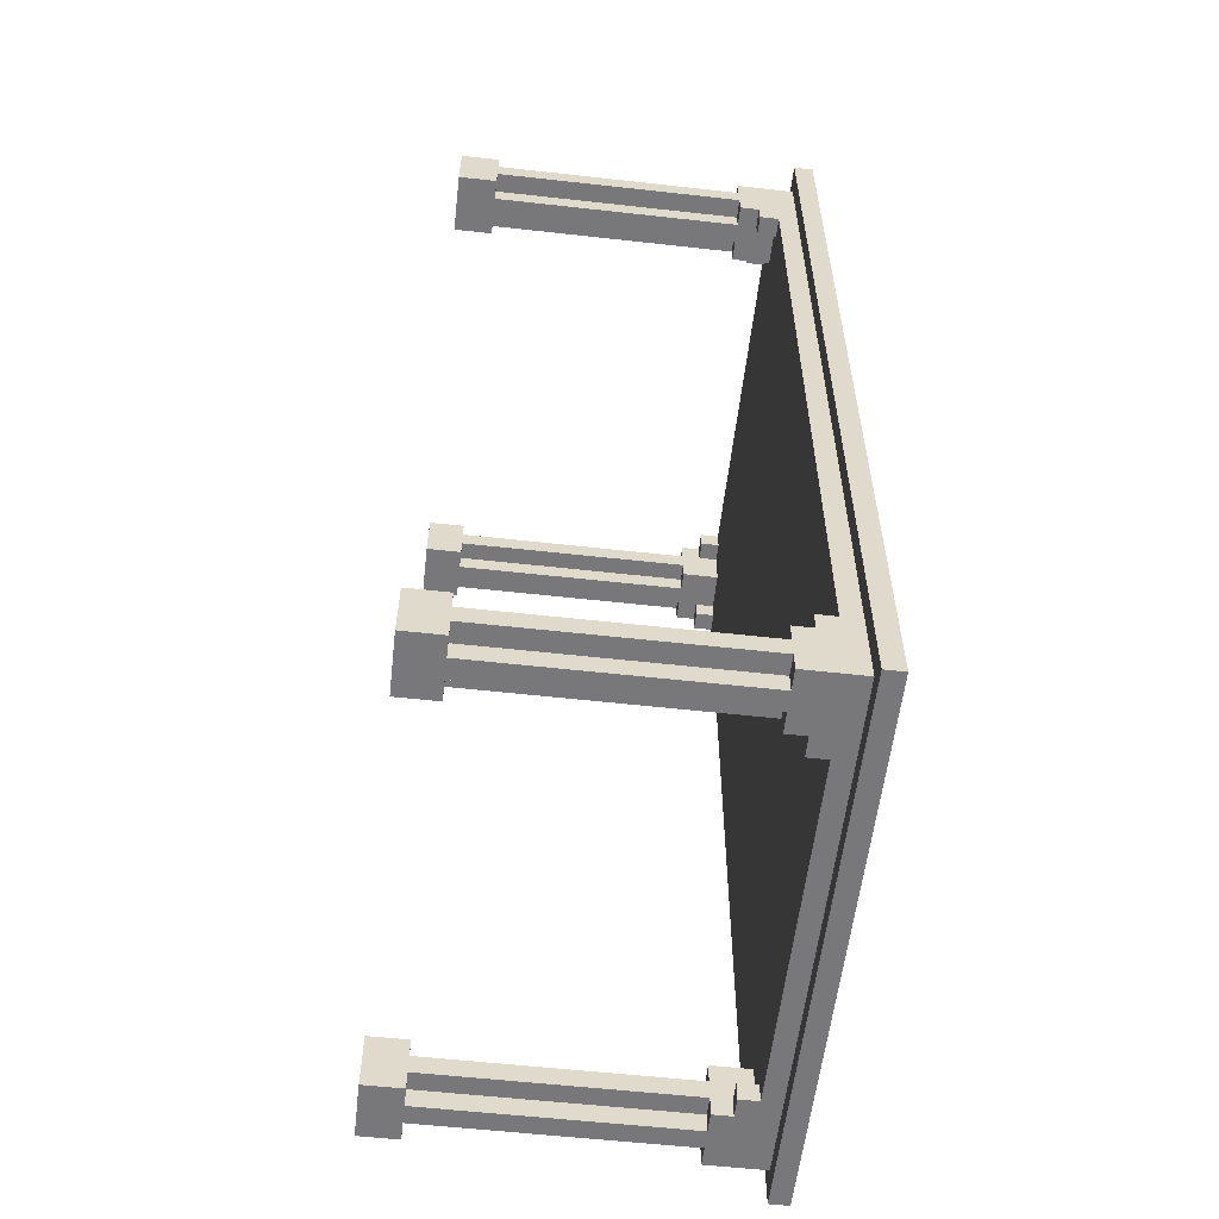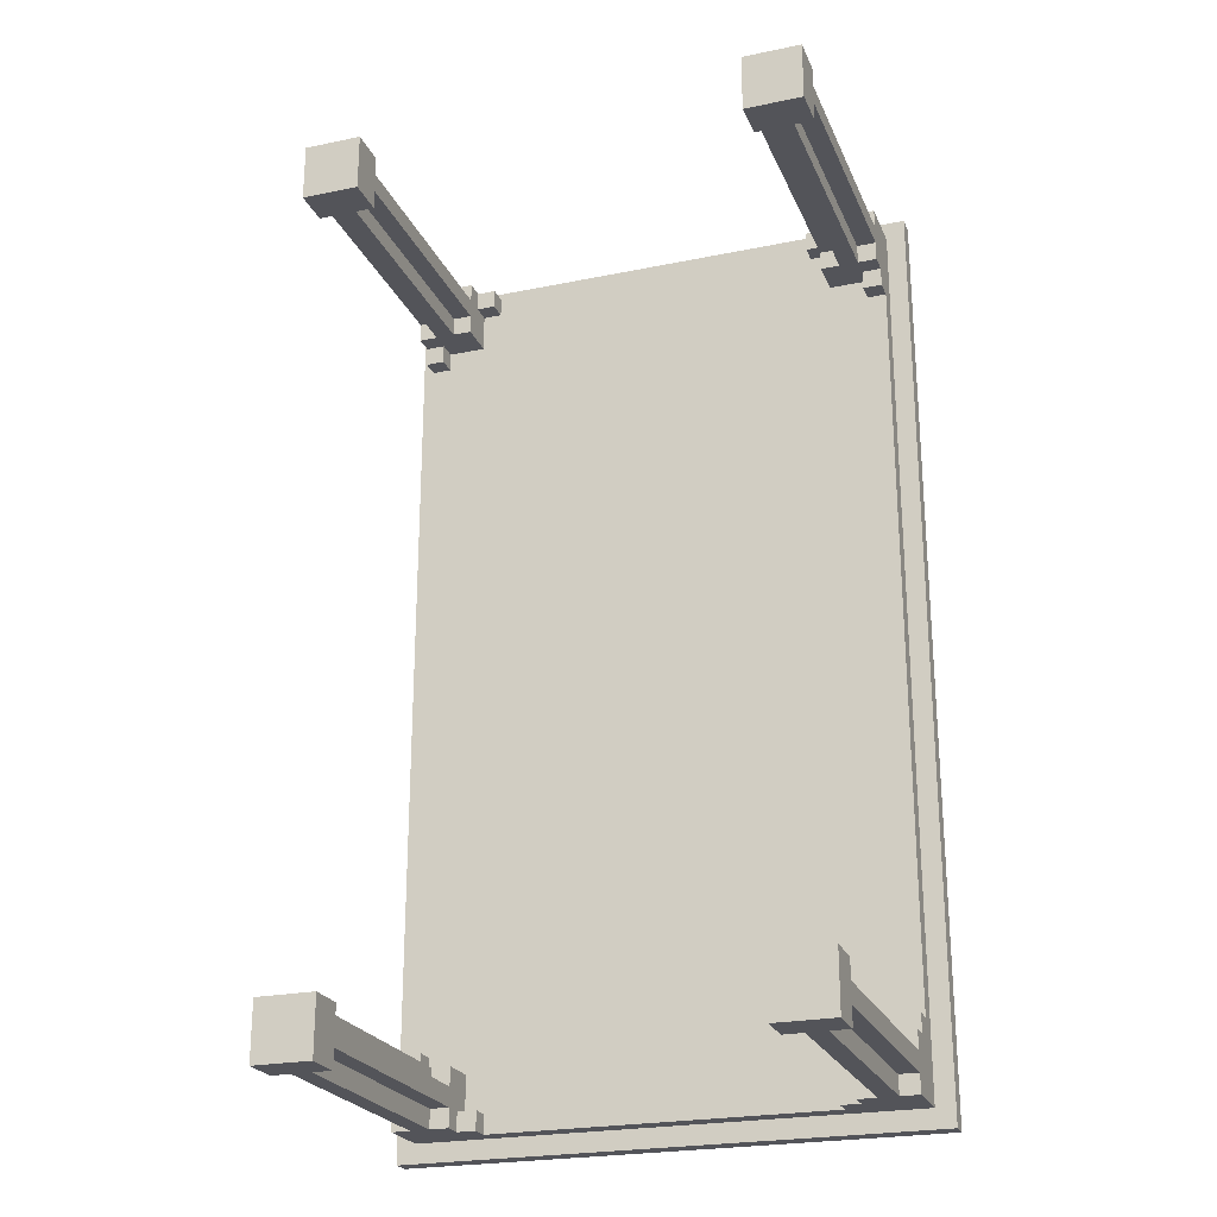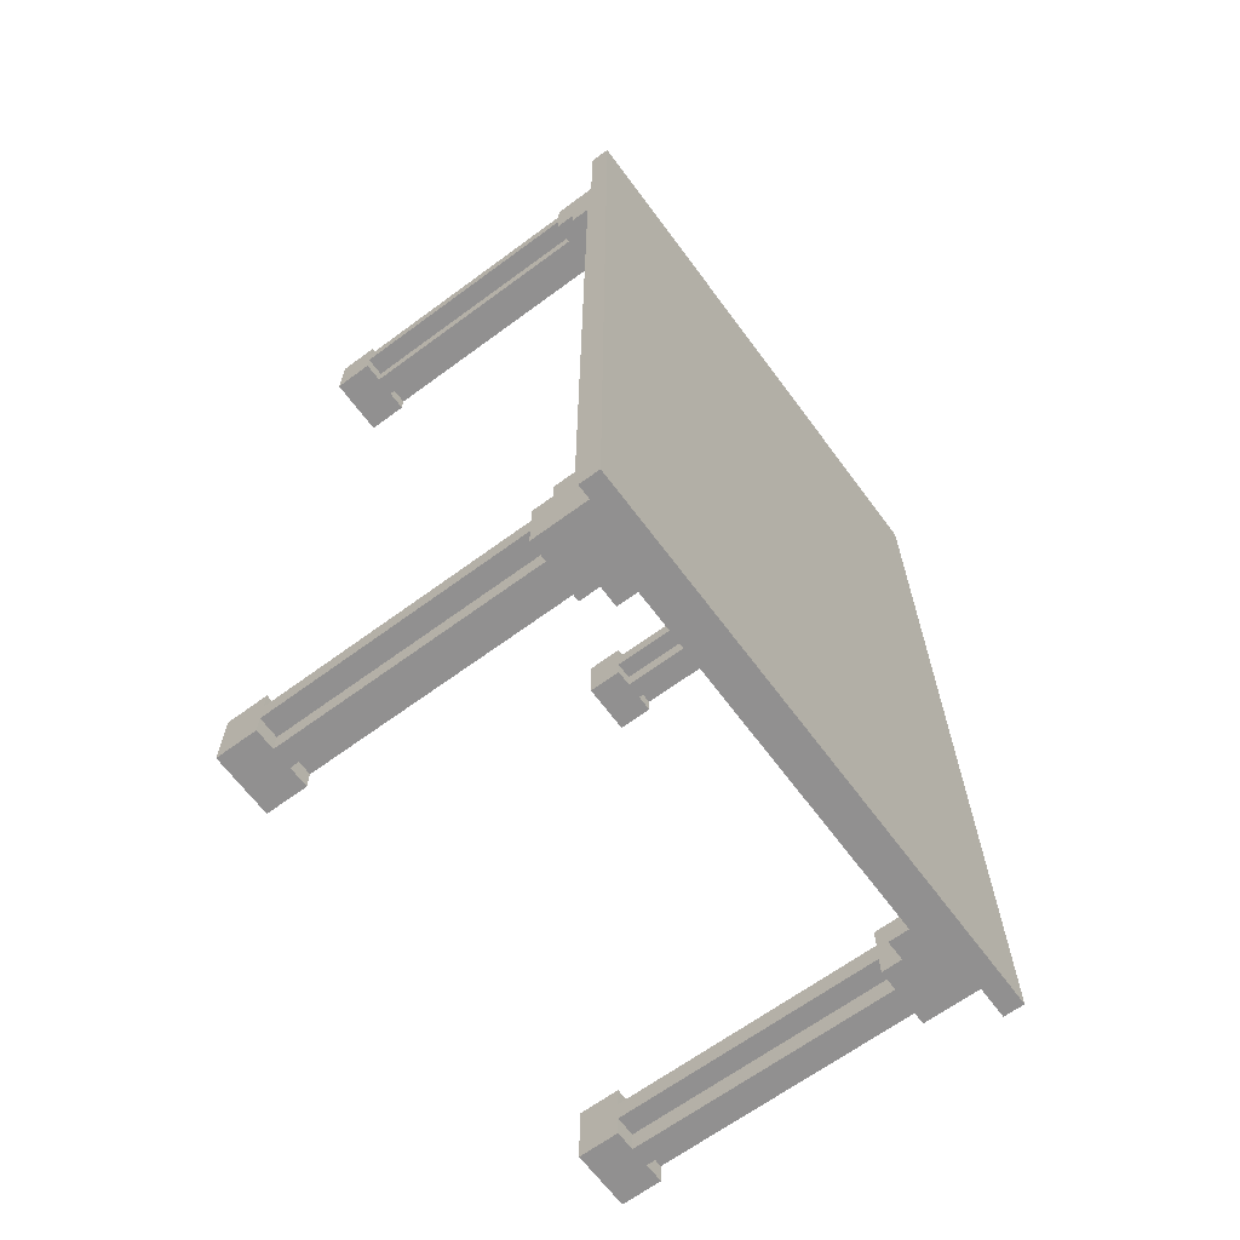
<metadata>
{"format":"obj","ext":"obj","renderer":"f3d","projection":"perspective","resolution":1024,"background":"white","views":[{"elev":-57.6,"azim":83.4,"up":"+Z"},{"elev":-23.8,"azim":19.0,"up":"+Z"},{"elev":-65.8,"azim":126.5,"up":"+Z"}]}
</metadata>
<code>
g Level1-20-17
v -14 18 24.5
v -14 18 -24.5
v -14 19 24.5
v -14 19 -24.5
v -13 0 23.5
v -13 0 20.5
v -13 0 -20.5
v -13 0 -23.5
v -13 2 23.5
v -13 2 22.5
v -13 2 21.5
v -13 2 20.5
v -13 2 -20.5
v -13 2 -21.5
v -13 2 -22.5
v -13 2 -23.5
v -13 15 23.5
v -13 15 22.5
v -13 15 21.5
v -13 15 20.5
v -13 15 -20.5
v -13 15 -21.5
v -13 15 -22.5
v -13 15 -23.5
v -13 16 20.5
v -13 16 19.5
v -13 16 -19.5
v -13 16 -20.5
v -13 17 19.5
v -13 17 -19.5
v -13 18 23.5
v -13 18 -23.5
v -12 2 23.5
v -12 2 22.5
v -12 2 21.5
v -12 2 20.5
v -12 2 -20.5
v -12 2 -21.5
v -12 2 -22.5
v -12 2 -23.5
v -12 15 23.5
v -12 15 22.5
v -12 15 21.5
v -12 15 20.5
v -12 15 -20.5
v -12 15 -21.5
v -12 15 -22.5
v -12 15 -23.5
v 9 16 23.5
v 9 16 22.5
v 9 16 -21.5
v 9 16 -23.5
v 9 17 23.5
v 9 17 22.5
v 9 17 -21.5
v 9 17 -23.5
v 10 0 23.5
v 10 0 20.5
v 10 0 -20.5
v 10 0 -23.5
v 10 2 23.5
v 10 2 22.5
v 10 2 21.5
v 10 2 20.5
v 10 2 -20.5
v 10 2 -21.5
v 10 2 -22.5
v 10 2 -23.5
v 10 15 23.5
v 10 15 22.5
v 10 15 21.5
v 10 15 20.5
v 10 15 -20.5
v 10 15 -21.5
v 10 15 -22.5
v 10 15 -23.5
v 10 16 23.5
v 10 16 22.5
v 10 16 -21.5
v 10 16 -23.5
v 10 17 22.5
v 10 17 20.5
v 10 17 -20.5
v 10 17 -21.5
v 11 2 23.5
v 11 2 22.5
v 11 2 21.5
v 11 2 20.5
v 11 2 -20.5
v 11 2 -21.5
v 11 2 -22.5
v 11 2 -23.5
v 11 15 23.5
v 11 15 22.5
v 11 15 21.5
v 11 15 20.5
v 11 15 -20.5
v 11 15 -21.5
v 11 15 -22.5
v 11 15 -23.5
v 12 16 20.5
v 12 16 19.5
v 12 16 -19.5
v 12 16 -20.5
v 12 17 20.5
v 12 17 19.5
v 12 17 -19.5
v 12 17 -20.5
v -12 16 20.5
v -12 16 19.5
v -12 16 -19.5
v -12 16 -20.5
v -12 17 20.5
v -12 17 19.5
v -12 17 -19.5
v -12 17 -20.5
v -11 2 23.5
v -11 2 22.5
v -11 2 21.5
v -11 2 20.5
v -11 2 -20.5
v -11 2 -21.5
v -11 2 -22.5
v -11 2 -23.5
v -11 15 23.5
v -11 15 22.5
v -11 15 21.5
v -11 15 20.5
v -11 15 -20.5
v -11 15 -21.5
v -11 15 -22.5
v -11 15 -23.5
v -10 0 23.5
v -10 0 20.5
v -10 0 -20.5
v -10 0 -23.5
v -10 2 23.5
v -10 2 22.5
v -10 2 21.5
v -10 2 20.5
v -10 2 -20.5
v -10 2 -21.5
v -10 2 -22.5
v -10 2 -23.5
v -10 15 23.5
v -10 15 22.5
v -10 15 21.5
v -10 15 20.5
v -10 15 -20.5
v -10 15 -21.5
v -10 15 -22.5
v -10 15 -23.5
v -10 16 23.5
v -10 16 22.5
v -10 16 -22.5
v -10 16 -23.5
v -10 17 22.5
v -10 17 20.5
v -10 17 -20.5
v -10 17 -22.5
v -9 16 23.5
v -9 16 22.5
v -9 16 -22.5
v -9 16 -23.5
v -9 17 23.5
v -9 17 22.5
v -9 17 -22.5
v -9 17 -23.5
v 12 2 23.5
v 12 2 22.5
v 12 2 21.5
v 12 2 20.5
v 12 2 -20.5
v 12 2 -21.5
v 12 2 -22.5
v 12 2 -23.5
v 12 15 23.5
v 12 15 22.5
v 12 15 21.5
v 12 15 20.5
v 12 15 -20.5
v 12 15 -21.5
v 12 15 -22.5
v 12 15 -23.5
v 13 0 23.5
v 13 0 20.5
v 13 0 -20.5
v 13 0 -23.5
v 13 2 23.5
v 13 2 22.5
v 13 2 21.5
v 13 2 20.5
v 13 2 -20.5
v 13 2 -21.5
v 13 2 -22.5
v 13 2 -23.5
v 13 15 23.5
v 13 15 22.5
v 13 15 21.5
v 13 15 20.5
v 13 15 -20.5
v 13 15 -21.5
v 13 15 -22.5
v 13 15 -23.5
v 13 16 20.5
v 13 16 19.5
v 13 16 -19.5
v 13 16 -20.5
v 13 17 19.5
v 13 17 -19.5
v 13 18 23.5
v 13 18 -23.5
v 14 18 24.5
v 14 18 -24.5
v 14 19 24.5
v 14 19 -24.5
v -14 18 24.5
v -14 19 24.5
v 14 18 24.5
v 14 19 24.5
v -13 0 23.5
v -13 2 23.5
v -13 15 23.5
v -13 18 23.5
v -12 2 23.5
v -12 15 23.5
v -11 2 23.5
v -11 15 23.5
v -10 0 23.5
v -10 2 23.5
v -10 15 23.5
v -10 16 23.5
v -9 16 23.5
v -9 17 23.5
v 9 16 23.5
v 9 17 23.5
v 10 0 23.5
v 10 2 23.5
v 10 15 23.5
v 10 16 23.5
v 11 2 23.5
v 11 15 23.5
v 12 2 23.5
v 12 15 23.5
v 13 0 23.5
v 13 2 23.5
v 13 15 23.5
v 13 18 23.5
v -13 2 22.5
v -13 15 22.5
v -12 2 22.5
v -12 15 22.5
v -11 2 22.5
v -11 15 22.5
v -10 2 22.5
v -10 15 22.5
v 10 2 22.5
v 10 15 22.5
v 11 2 22.5
v 11 15 22.5
v 12 2 22.5
v 12 15 22.5
v 13 2 22.5
v 13 15 22.5
v -13 16 -19.5
v -13 17 -19.5
v -12 16 -19.5
v -12 17 -19.5
v 12 16 -19.5
v 12 17 -19.5
v 13 16 -19.5
v 13 17 -19.5
v -13 0 -20.5
v -13 2 -20.5
v -13 15 -20.5
v -13 16 -20.5
v -12 2 -20.5
v -12 15 -20.5
v -12 16 -20.5
v -12 17 -20.5
v -11 2 -20.5
v -11 15 -20.5
v -10 0 -20.5
v -10 2 -20.5
v -10 15 -20.5
v -10 17 -20.5
v 10 0 -20.5
v 10 2 -20.5
v 10 15 -20.5
v 10 17 -20.5
v 11 2 -20.5
v 11 15 -20.5
v 12 2 -20.5
v 12 15 -20.5
v 12 16 -20.5
v 12 17 -20.5
v 13 0 -20.5
v 13 2 -20.5
v 13 15 -20.5
v 13 16 -20.5
v -13 2 -21.5
v -13 15 -21.5
v -12 2 -21.5
v -12 15 -21.5
v -11 2 -21.5
v -11 15 -21.5
v -10 2 -21.5
v -10 15 -21.5
v 9 16 -21.5
v 9 17 -21.5
v 10 2 -21.5
v 10 15 -21.5
v 10 16 -21.5
v 10 17 -21.5
v 11 2 -21.5
v 11 15 -21.5
v 12 2 -21.5
v 12 15 -21.5
v 13 2 -21.5
v 13 15 -21.5
v -10 16 -22.5
v -10 17 -22.5
v -9 16 -22.5
v -9 17 -22.5
v -10 16 22.5
v -10 17 22.5
v -9 16 22.5
v -9 17 22.5
v 9 16 22.5
v 9 17 22.5
v 10 16 22.5
v 10 17 22.5
v -13 2 21.5
v -13 15 21.5
v -12 2 21.5
v -12 15 21.5
v -11 2 21.5
v -11 15 21.5
v -10 2 21.5
v -10 15 21.5
v 10 2 21.5
v 10 15 21.5
v 11 2 21.5
v 11 15 21.5
v 12 2 21.5
v 12 15 21.5
v 13 2 21.5
v 13 15 21.5
v -13 0 20.5
v -13 2 20.5
v -13 15 20.5
v -13 16 20.5
v -12 2 20.5
v -12 15 20.5
v -12 16 20.5
v -12 17 20.5
v -11 2 20.5
v -11 15 20.5
v -10 0 20.5
v -10 2 20.5
v -10 15 20.5
v -10 17 20.5
v 10 0 20.5
v 10 2 20.5
v 10 15 20.5
v 10 17 20.5
v 11 2 20.5
v 11 15 20.5
v 12 2 20.5
v 12 15 20.5
v 12 16 20.5
v 12 17 20.5
v 13 0 20.5
v 13 2 20.5
v 13 15 20.5
v 13 16 20.5
v -13 16 19.5
v -13 17 19.5
v -12 16 19.5
v -12 17 19.5
v 12 16 19.5
v 12 17 19.5
v 13 16 19.5
v 13 17 19.5
v -13 2 -22.5
v -13 15 -22.5
v -12 2 -22.5
v -12 15 -22.5
v -11 2 -22.5
v -11 15 -22.5
v -10 2 -22.5
v -10 15 -22.5
v 10 2 -22.5
v 10 15 -22.5
v 11 2 -22.5
v 11 15 -22.5
v 12 2 -22.5
v 12 15 -22.5
v 13 2 -22.5
v 13 15 -22.5
v -13 0 -23.5
v -13 2 -23.5
v -13 15 -23.5
v -13 18 -23.5
v -12 2 -23.5
v -12 15 -23.5
v -11 2 -23.5
v -11 15 -23.5
v -10 0 -23.5
v -10 2 -23.5
v -10 15 -23.5
v -10 16 -23.5
v -9 16 -23.5
v -9 17 -23.5
v 9 16 -23.5
v 9 17 -23.5
v 10 0 -23.5
v 10 2 -23.5
v 10 15 -23.5
v 10 16 -23.5
v 11 2 -23.5
v 11 15 -23.5
v 12 2 -23.5
v 12 15 -23.5
v 13 0 -23.5
v 13 2 -23.5
v 13 15 -23.5
v 13 18 -23.5
v -14 18 -24.5
v -14 19 -24.5
v 14 18 -24.5
v 14 19 -24.5
v -13 0 23.5
v -10 0 23.5
v 10 0 23.5
v 13 0 23.5
v -13 0 20.5
v -10 0 20.5
v 10 0 20.5
v 13 0 20.5
v -13 0 -20.5
v -10 0 -20.5
v 10 0 -20.5
v 13 0 -20.5
v -13 0 -23.5
v -10 0 -23.5
v 10 0 -23.5
v 13 0 -23.5
v -13 15 23.5
v -12 15 23.5
v -11 15 23.5
v -10 15 23.5
v 10 15 23.5
v 11 15 23.5
v 12 15 23.5
v 13 15 23.5
v -13 15 22.5
v -12 15 22.5
v -11 15 22.5
v -10 15 22.5
v 10 15 22.5
v 11 15 22.5
v 12 15 22.5
v 13 15 22.5
v -13 15 21.5
v -12 15 21.5
v -11 15 21.5
v -10 15 21.5
v 10 15 21.5
v 11 15 21.5
v 12 15 21.5
v 13 15 21.5
v -13 15 20.5
v -12 15 20.5
v -11 15 20.5
v -10 15 20.5
v 10 15 20.5
v 11 15 20.5
v 12 15 20.5
v 13 15 20.5
v -13 15 -20.5
v -12 15 -20.5
v -11 15 -20.5
v -10 15 -20.5
v 10 15 -20.5
v 11 15 -20.5
v 12 15 -20.5
v 13 15 -20.5
v -13 15 -21.5
v -12 15 -21.5
v -11 15 -21.5
v -10 15 -21.5
v 10 15 -21.5
v 11 15 -21.5
v 12 15 -21.5
v 13 15 -21.5
v -13 15 -22.5
v -12 15 -22.5
v -11 15 -22.5
v -10 15 -22.5
v 10 15 -22.5
v 11 15 -22.5
v 12 15 -22.5
v 13 15 -22.5
v -13 15 -23.5
v -12 15 -23.5
v -11 15 -23.5
v -10 15 -23.5
v 10 15 -23.5
v 11 15 -23.5
v 12 15 -23.5
v 13 15 -23.5
v -10 16 23.5
v -9 16 23.5
v 9 16 23.5
v 10 16 23.5
v -10 16 22.5
v -9 16 22.5
v 9 16 22.5
v 10 16 22.5
v -13 16 20.5
v -12 16 20.5
v 12 16 20.5
v 13 16 20.5
v -13 16 19.5
v -12 16 19.5
v 12 16 19.5
v 13 16 19.5
v -13 16 -19.5
v -12 16 -19.5
v 12 16 -19.5
v 13 16 -19.5
v -13 16 -20.5
v -12 16 -20.5
v 12 16 -20.5
v 13 16 -20.5
v 9 16 -21.5
v 10 16 -21.5
v -10 16 -22.5
v -9 16 -22.5
v -10 16 -23.5
v -9 16 -23.5
v 9 16 -23.5
v 10 16 -23.5
v -9 17 23.5
v 9 17 23.5
v -10 17 22.5
v -9 17 22.5
v 9 17 22.5
v 10 17 22.5
v -12 17 20.5
v -10 17 20.5
v 10 17 20.5
v 12 17 20.5
v -13 17 19.5
v -12 17 19.5
v 12 17 19.5
v 13 17 19.5
v -13 17 -19.5
v -12 17 -19.5
v 12 17 -19.5
v 13 17 -19.5
v -12 17 -20.5
v -10 17 -20.5
v 10 17 -20.5
v 12 17 -20.5
v 9 17 -21.5
v 10 17 -21.5
v -10 17 -22.5
v -9 17 -22.5
v -9 17 -23.5
v 9 17 -23.5
v -14 18 24.5
v 14 18 24.5
v -13 18 23.5
v 13 18 23.5
v -13 18 -23.5
v 13 18 -23.5
v -14 18 -24.5
v 14 18 -24.5
v -13 2 23.5
v -12 2 23.5
v -11 2 23.5
v -10 2 23.5
v 10 2 23.5
v 11 2 23.5
v 12 2 23.5
v 13 2 23.5
v -13 2 22.5
v -12 2 22.5
v -11 2 22.5
v -10 2 22.5
v 10 2 22.5
v 11 2 22.5
v 12 2 22.5
v 13 2 22.5
v -13 2 21.5
v -12 2 21.5
v -11 2 21.5
v -10 2 21.5
v 10 2 21.5
v 11 2 21.5
v 12 2 21.5
v 13 2 21.5
v -13 2 20.5
v -12 2 20.5
v -11 2 20.5
v -10 2 20.5
v 10 2 20.5
v 11 2 20.5
v 12 2 20.5
v 13 2 20.5
v -13 2 -20.5
v -12 2 -20.5
v -11 2 -20.5
v -10 2 -20.5
v 10 2 -20.5
v 11 2 -20.5
v 12 2 -20.5
v 13 2 -20.5
v -13 2 -21.5
v -12 2 -21.5
v -11 2 -21.5
v -10 2 -21.5
v 10 2 -21.5
v 11 2 -21.5
v 12 2 -21.5
v 13 2 -21.5
v -13 2 -22.5
v -12 2 -22.5
v -11 2 -22.5
v -10 2 -22.5
v 10 2 -22.5
v 11 2 -22.5
v 12 2 -22.5
v 13 2 -22.5
v -13 2 -23.5
v -12 2 -23.5
v -11 2 -23.5
v -10 2 -23.5
v 10 2 -23.5
v 11 2 -23.5
v 12 2 -23.5
v 13 2 -23.5
v -14 19 24.5
v 14 19 24.5
v -14 19 -24.5
v 14 19 -24.5
f 3 2 1
f 4 2 3
f 9 6 5
f 10 6 9
f 11 6 10
f 12 6 11
f 13 8 7
f 14 8 13
f 15 8 14
f 16 8 15
f 18 11 10
f 19 11 18
f 22 15 14
f 23 15 22
f 25 20 19
f 25 18 17
f 25 19 18
f 28 24 23
f 28 23 22
f 28 22 21
f 29 26 25
f 30 28 27
f 31 29 25
f 31 30 29
f 31 25 17
f 32 28 30
f 32 30 31
f 32 24 28
f 41 34 33
f 42 34 41
f 43 36 35
f 44 36 43
f 45 38 37
f 46 38 45
f 47 40 39
f 48 40 47
f 53 50 49
f 54 50 53
f 55 52 51
f 56 52 55
f 61 58 57
f 62 58 61
f 63 58 62
f 64 58 63
f 65 60 59
f 66 60 65
f 67 60 66
f 68 60 67
f 70 63 62
f 71 63 70
f 74 67 66
f 75 67 74
f 77 72 71
f 77 70 69
f 77 71 70
f 78 72 77
f 79 76 75
f 79 75 74
f 79 74 73
f 80 76 79
f 81 72 78
f 82 72 81
f 83 79 73
f 84 79 83
f 93 86 85
f 94 86 93
f 95 88 87
f 96 88 95
f 97 90 89
f 98 90 97
f 99 92 91
f 100 92 99
f 105 102 101
f 106 102 105
f 107 104 103
f 108 104 107
f 109 110 113
f 113 110 114
f 111 112 115
f 115 112 116
f 117 118 125
f 125 118 126
f 119 120 127
f 127 120 128
f 121 122 129
f 129 122 130
f 123 124 131
f 131 124 132
f 133 134 137
f 137 134 138
f 138 134 139
f 139 134 140
f 135 136 141
f 141 136 142
f 142 136 143
f 143 136 144
f 138 139 146
f 146 139 147
f 142 143 150
f 150 143 151
f 147 148 153
f 145 146 153
f 146 147 153
f 153 148 154
f 151 152 155
f 150 151 155
f 149 150 155
f 155 152 156
f 154 148 157
f 157 148 158
f 149 155 159
f 159 155 160
f 161 162 165
f 165 162 166
f 163 164 167
f 167 164 168
f 169 170 177
f 177 170 178
f 171 172 179
f 179 172 180
f 173 174 181
f 181 174 182
f 175 176 183
f 183 176 184
f 185 186 189
f 189 186 190
f 190 186 191
f 191 186 192
f 187 188 193
f 193 188 194
f 194 188 195
f 195 188 196
f 190 191 198
f 198 191 199
f 194 195 202
f 202 195 203
f 199 200 205
f 197 198 205
f 198 199 205
f 203 204 208
f 202 203 208
f 201 202 208
f 205 206 209
f 207 208 210
f 205 209 211
f 209 210 211
f 197 205 211
f 210 208 212
f 211 210 212
f 208 204 212
f 213 214 215
f 215 214 216
f 219 218 217
f 220 218 219
f 225 222 221
f 226 224 223
f 227 225 221
f 227 226 225
f 228 224 226
f 228 226 227
f 229 227 221
f 230 227 229
f 231 224 228
f 232 224 231
f 233 224 232
f 234 224 233
f 236 224 234
f 240 236 235
f 241 238 237
f 242 240 239
f 243 241 237
f 243 242 241
f 244 240 242
f 244 242 243
f 245 243 237
f 246 243 245
f 247 240 244
f 248 224 236
f 248 240 247
f 248 236 240
f 251 250 249
f 252 250 251
f 255 254 253
f 256 254 255
f 259 258 257
f 260 258 259
f 263 262 261
f 264 262 263
f 267 266 265
f 268 266 267
f 271 270 269
f 272 270 271
f 277 274 273
f 278 276 275
f 279 276 278
f 281 277 273
f 281 280 279
f 281 279 278
f 281 278 277
f 282 280 281
f 283 281 273
f 284 281 283
f 285 280 282
f 286 280 285
f 291 288 287
f 292 290 289
f 293 291 287
f 293 292 291
f 294 290 292
f 294 292 293
f 295 290 294
f 296 290 295
f 297 293 287
f 298 293 297
f 299 295 294
f 300 295 299
f 303 302 301
f 304 302 303
f 307 306 305
f 308 306 307
f 313 310 309
f 314 310 313
f 315 312 311
f 316 312 315
f 319 318 317
f 320 318 319
f 323 322 321
f 324 322 323
f 325 326 327
f 327 326 328
f 329 330 331
f 331 330 332
f 333 334 335
f 335 334 336
f 337 338 339
f 339 338 340
f 341 342 343
f 343 342 344
f 345 346 347
f 347 346 348
f 349 350 353
f 351 352 354
f 354 352 355
f 349 353 357
f 355 356 357
f 354 355 357
f 353 354 357
f 357 356 358
f 349 357 359
f 359 357 360
f 358 356 361
f 361 356 362
f 363 364 367
f 365 366 368
f 363 367 369
f 367 368 369
f 368 366 370
f 369 368 370
f 370 366 371
f 371 366 372
f 363 369 373
f 373 369 374
f 370 371 375
f 375 371 376
f 377 378 379
f 379 378 380
f 381 382 383
f 383 382 384
f 385 386 387
f 387 386 388
f 389 390 391
f 391 390 392
f 393 394 395
f 395 394 396
f 397 398 399
f 399 398 400
f 401 402 405
f 403 404 406
f 401 405 407
f 405 406 407
f 406 404 408
f 407 406 408
f 401 407 409
f 409 407 410
f 408 404 411
f 411 404 412
f 412 404 413
f 413 404 414
f 414 404 416
f 415 416 420
f 417 418 421
f 419 420 422
f 417 421 423
f 421 422 423
f 422 420 424
f 423 422 424
f 417 423 425
f 425 423 426
f 424 420 427
f 416 404 428
f 427 420 428
f 420 416 428
f 429 430 431
f 431 430 432
f 437 434 433
f 438 434 437
f 439 436 435
f 440 436 439
f 445 442 441
f 446 442 445
f 447 444 443
f 448 444 447
f 457 450 449
f 458 450 457
f 459 452 451
f 460 452 459
f 461 454 453
f 462 454 461
f 463 456 455
f 464 456 463
f 473 466 465
f 474 466 473
f 475 468 467
f 476 468 475
f 477 470 469
f 478 470 477
f 479 472 471
f 480 472 479
f 489 482 481
f 490 482 489
f 491 484 483
f 492 484 491
f 493 486 485
f 494 486 493
f 495 488 487
f 496 488 495
f 505 498 497
f 506 498 505
f 507 500 499
f 508 500 507
f 509 502 501
f 510 502 509
f 511 504 503
f 512 504 511
f 517 514 513
f 518 514 517
f 519 516 515
f 520 516 519
f 525 522 521
f 526 522 525
f 527 524 523
f 528 524 527
f 533 530 529
f 534 530 533
f 535 532 531
f 536 532 535
f 541 540 539
f 542 540 541
f 543 538 537
f 544 538 543
f 548 546 545
f 549 546 548
f 552 548 547
f 552 550 549
f 552 549 548
f 553 550 552
f 556 552 551
f 556 554 553
f 556 553 552
f 557 554 556
f 559 556 555
f 559 558 557
f 559 557 556
f 560 558 559
f 561 558 560
f 562 558 561
f 563 561 560
f 564 561 563
f 565 561 564
f 566 561 565
f 567 565 564
f 568 565 567
f 569 567 564
f 570 567 569
f 571 567 570
f 572 567 571
f 575 574 573
f 576 574 575
f 577 575 573
f 578 574 576
f 579 577 573
f 579 578 577
f 580 574 578
f 580 578 579
f 581 582 589
f 589 582 590
f 583 584 591
f 591 584 592
f 585 586 593
f 593 586 594
f 587 588 595
f 595 588 596
f 597 598 605
f 605 598 606
f 599 600 607
f 607 600 608
f 601 602 609
f 609 602 610
f 603 604 611
f 611 604 612
f 613 614 621
f 621 614 622
f 615 616 623
f 623 616 624
f 617 618 625
f 625 618 626
f 619 620 627
f 627 620 628
f 629 630 637
f 637 630 638
f 631 632 639
f 639 632 640
f 633 634 641
f 641 634 642
f 635 636 643
f 643 636 644
f 645 646 647
f 647 646 648

</code>
